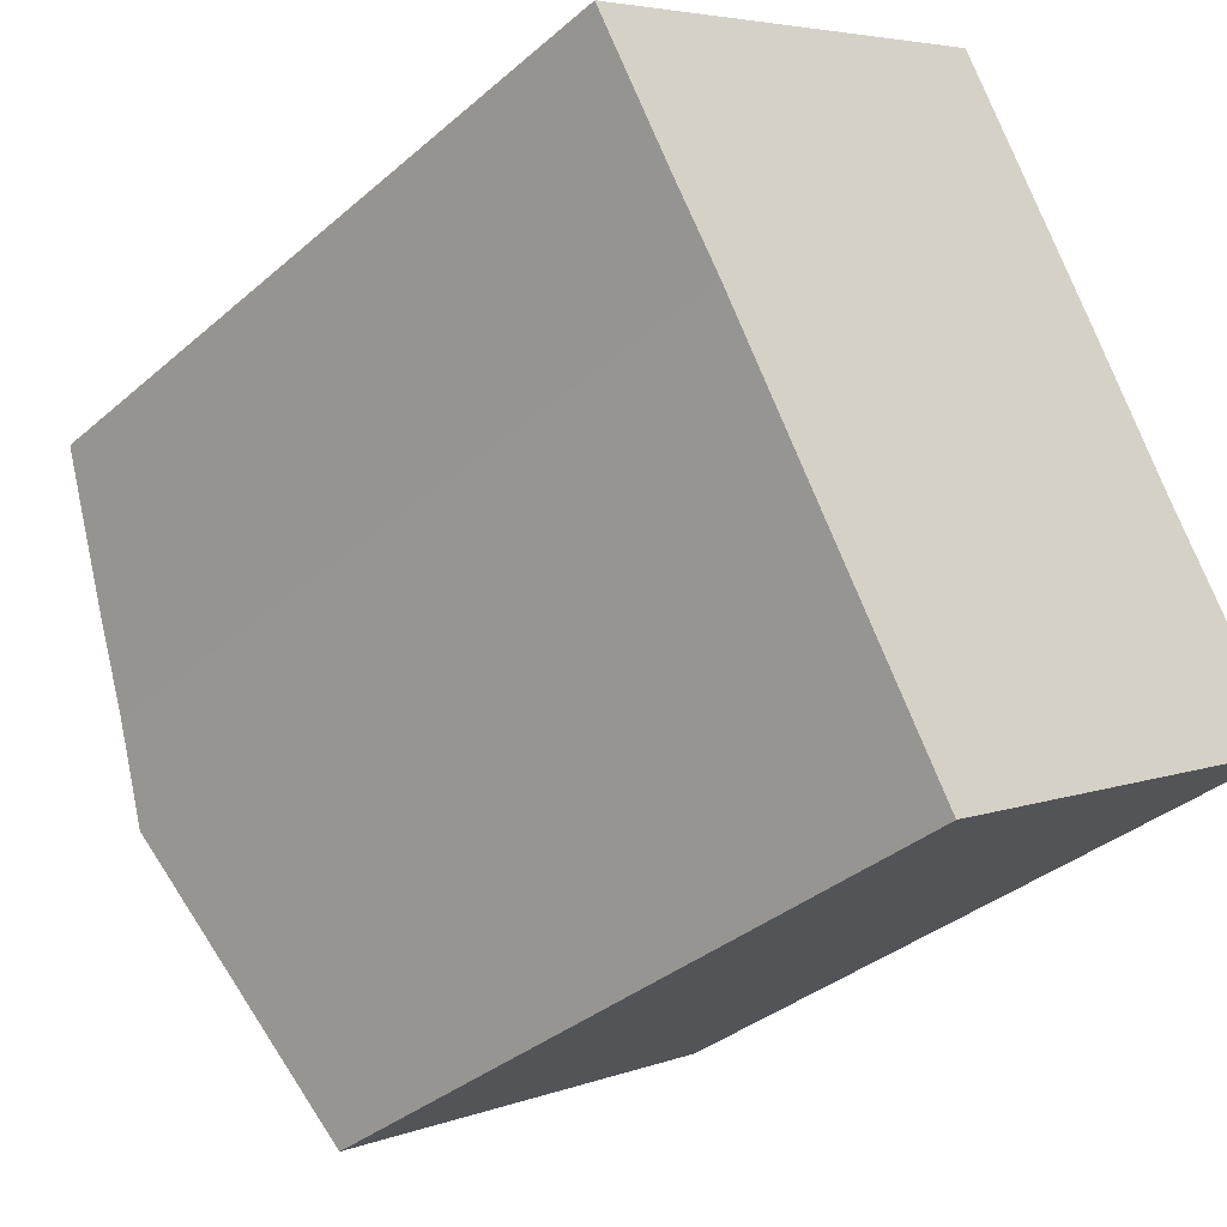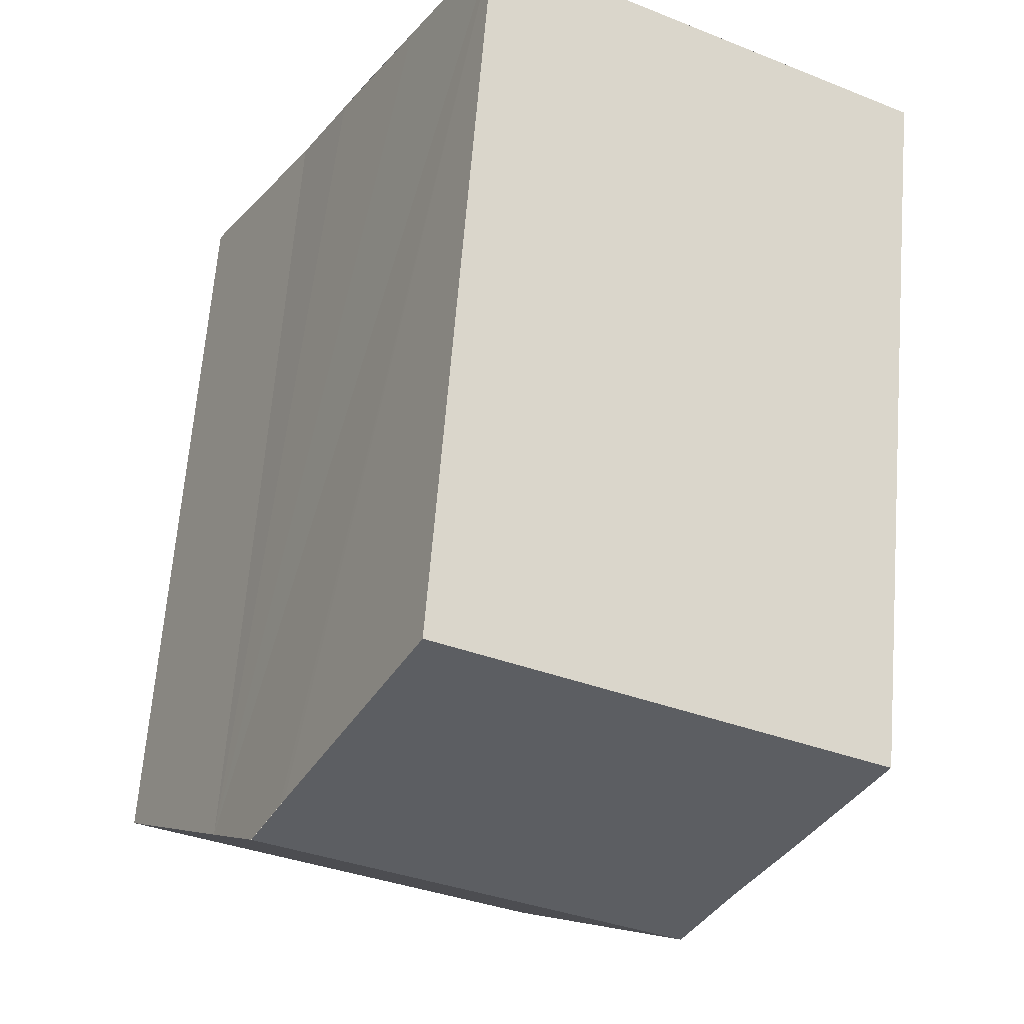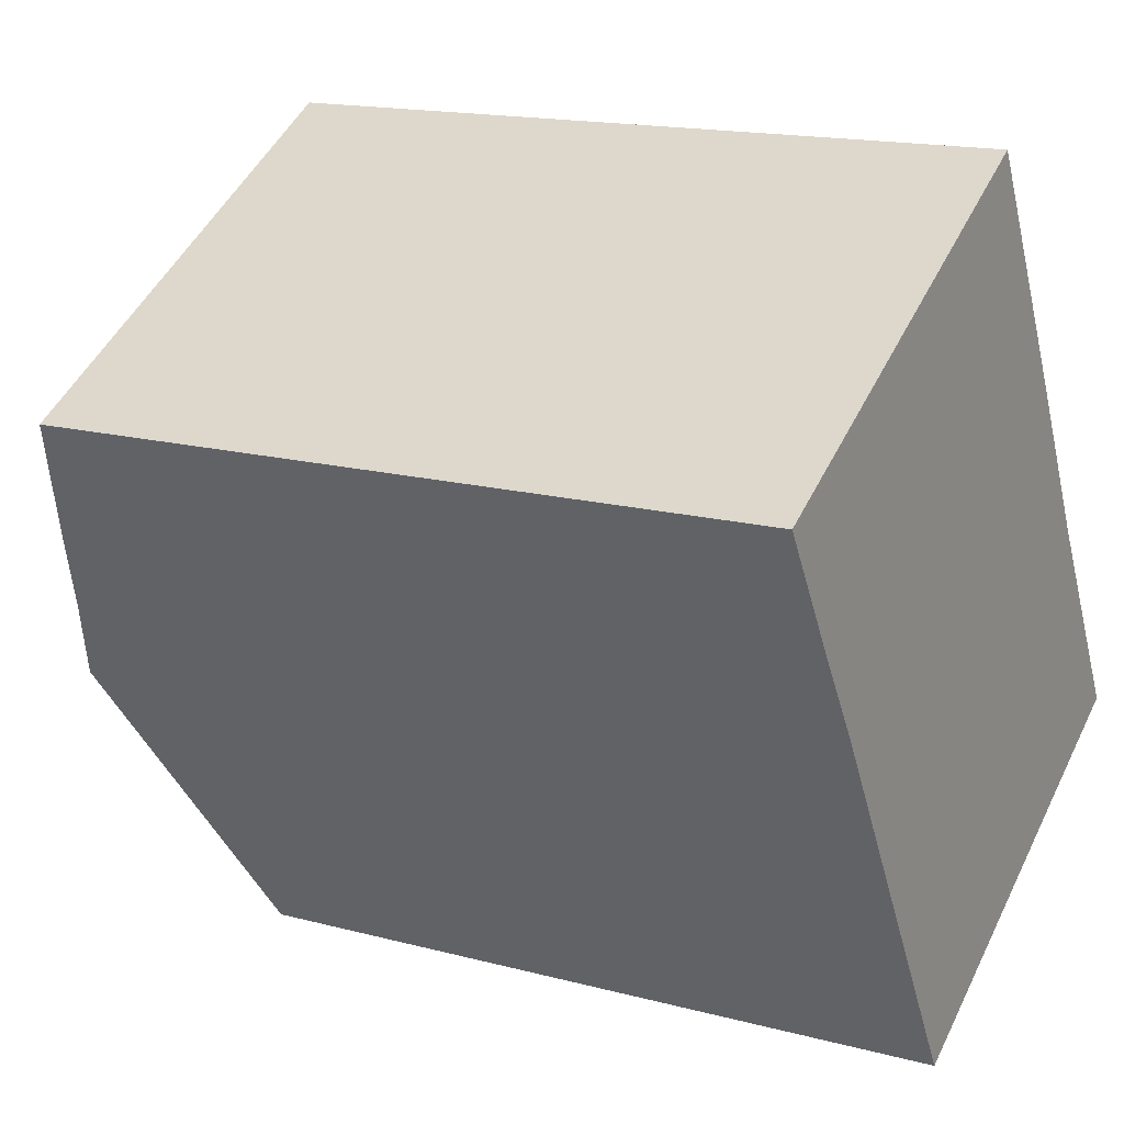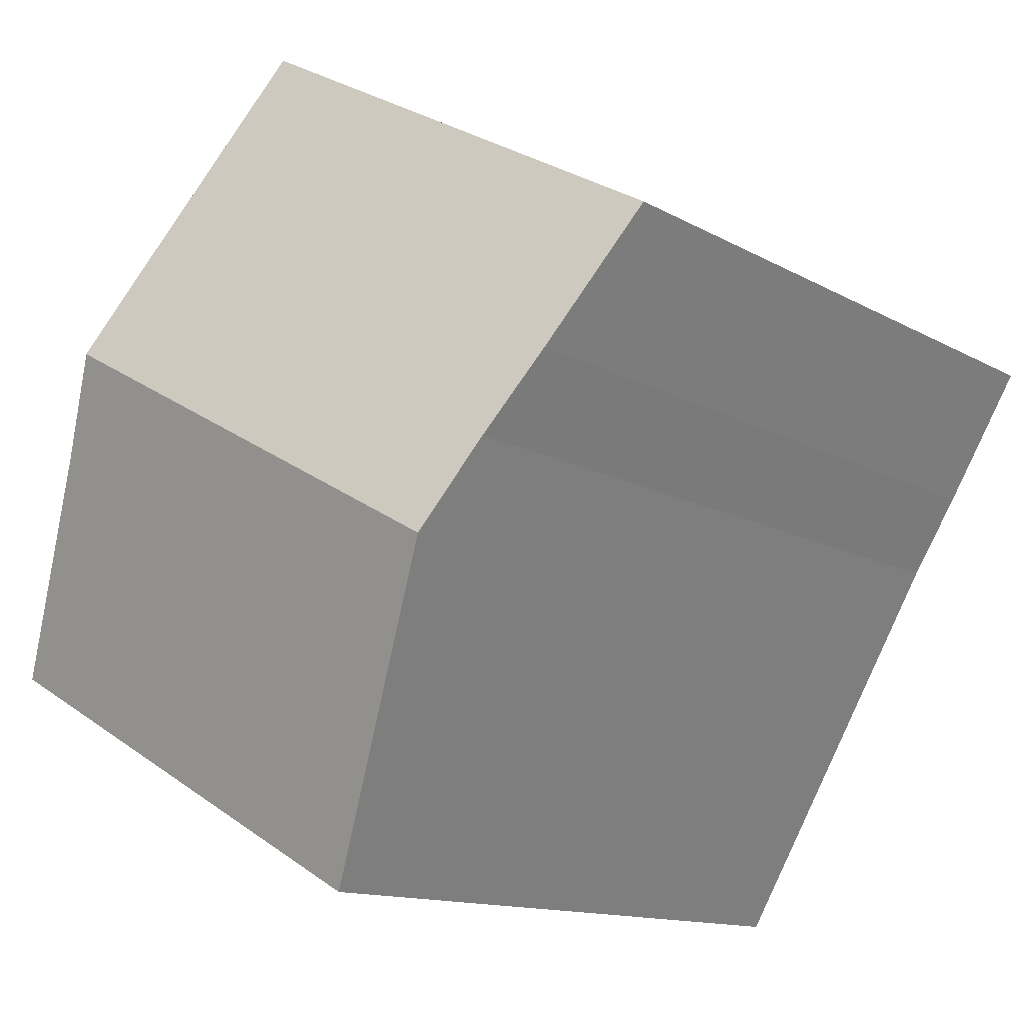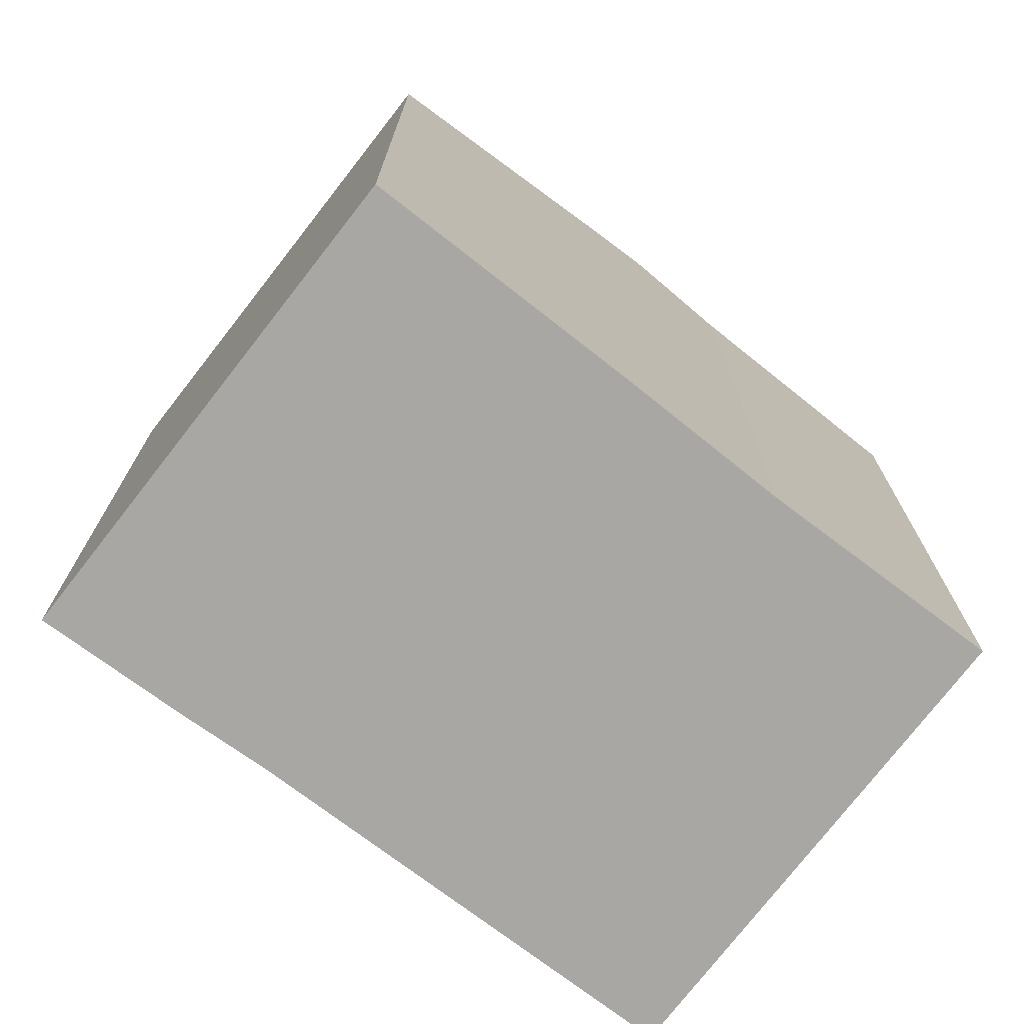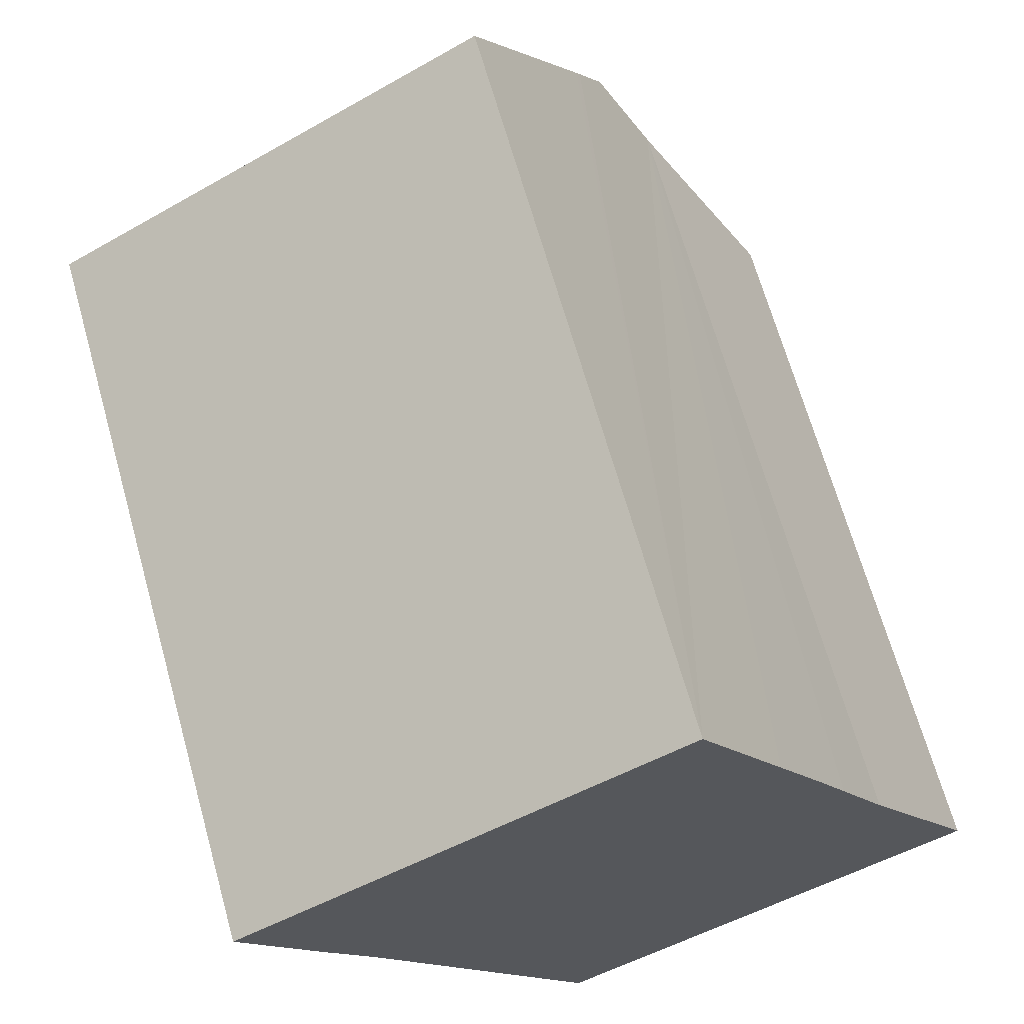
<metadata>
{"format":"obj","ext":"obj","renderer":"f3d","projection":"perspective","resolution":1024,"background":"white","views":[{"elev":-35.1,"azim":-41.2,"up":"+Z"},{"elev":65.4,"azim":-175.4,"up":"+Z"},{"elev":15.8,"azim":-60.8,"up":"+Z"},{"elev":-12.3,"azim":-143.2,"up":"+Z"},{"elev":-74.8,"azim":23.2,"up":"+Y"},{"elev":67.1,"azim":-15.7,"up":"+Z"}]}
</metadata>
<code>
v  0.188 18.53 0.103
v  1.486 19.37 -2.515
v  0 18.53 1.135e-15
v  1.961 19.64 -3.318
v  3.19 20.32 -5.313
v  3.789 18.53 2.091
v  4.431 21.04 -7.493
v  15.17 21.04 -1.566
v  7.254 18.53 4.004
v  8.166 18.53 4.508
v  9.175 18.53 5.065
v  10.89 18.53 6.011
v  11.01 18.53 6.076
v  14.3 20.51 0.063
v  13.62 20.1 1.304
v  13.18 19.84 2.104
v  16.43 20.27 -3.937
v  18.79 18.9 -8.059
v  19.39 18.54 -9.122
v  8.639 18.59 -14.88
v  8.747 18.52 -15.07
v  1.961 2.032e-16 -3.318
v  1.486 1.54e-16 -2.515
v  0 0 0
v  8.747 9.23e-16 -15.07
v  4.431 4.588e-16 -7.493
v  3.19 3.253e-16 -5.313
v  8.639 9.114e-16 -14.88
v  10.89 -3.681e-16 6.011
v  11.01 -3.72e-16 6.076
v  0.188 -6.307e-18 0.103
v  8.166 -2.76e-16 4.508
v  3.789 -1.28e-16 2.091
v  7.254 -2.452e-16 4.004
v  9.175 -3.101e-16 5.065
v  14.42 20.58 -0.161
v  13.18 -1.288e-16 2.104
v  15.17 9.589e-17 -1.566
v  16.43 2.411e-16 -3.937
v  13.62 -7.985e-17 1.304
v  14.3 -3.858e-18 0.063
v  14.42 9.858e-18 -0.161
v  19.39 5.586e-16 -9.122
v  18.79 4.935e-16 -8.059
g defaultobject
f 1 2 3
f 2 1 4
f 4 1 5
f 5 1 6
f 5 6 7
f 7 6 8
f 8 6 9
f 8 9 10
f 8 10 11
f 8 11 12
f 8 12 13
f 8 13 14
f 14 13 15
f 15 13 16
f 17 7 8
f 7 17 18
f 7 18 19
f 7 19 20
f 20 19 21
f 22 2 4
f 2 22 3
f 3 22 23
f 3 23 24
f 25 20 21
f 20 25 7
f 7 25 5
f 5 25 26
f 5 26 27
f 26 25 28
f 27 4 5
f 4 27 22
f 24 1 3
f 1 24 6
f 6 24 9
f 9 24 10
f 10 24 11
f 11 24 12
f 12 24 13
f 13 24 29
f 13 29 30
f 29 24 31
f 29 31 32
f 32 31 33
f 32 33 34
f 29 32 35
f 30 16 13
f 16 30 15
f 15 30 14
f 14 30 36
f 36 30 8
f 8 30 17
f 17 30 37
f 17 37 38
f 17 38 39
f 38 37 40
f 38 40 41
f 38 41 42
f 39 18 17
f 18 39 19
f 19 39 43
f 43 39 44
f 43 21 19
f 21 43 25
f 43 28 25
f 28 43 44
f 28 44 26
f 26 44 39
f 26 39 38
f 26 38 42
f 26 42 27
f 27 42 41
f 27 41 40
f 27 40 22
f 22 40 37
f 22 37 30
f 22 30 23
f 23 30 34
f 23 34 33
f 23 33 31
f 23 31 24
f 34 30 29
f 34 29 35
f 34 35 32

</code>
